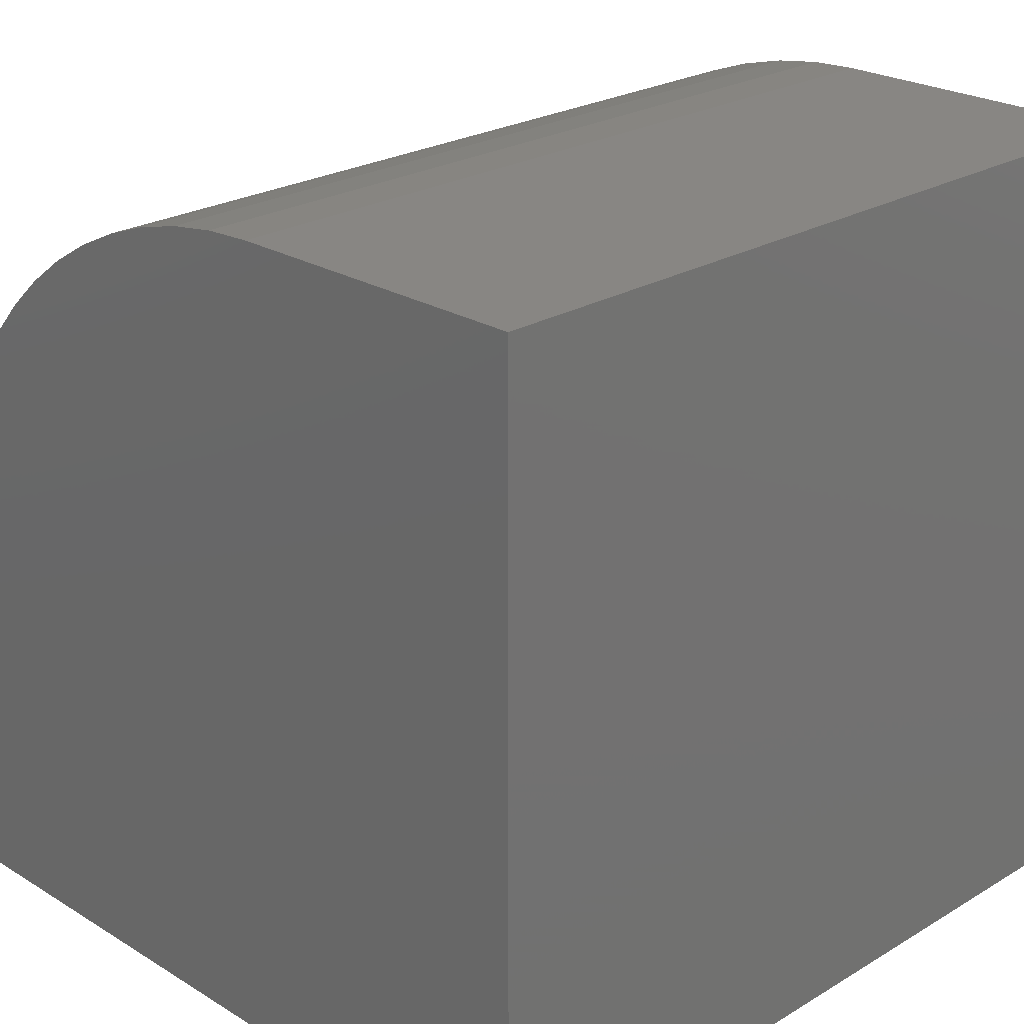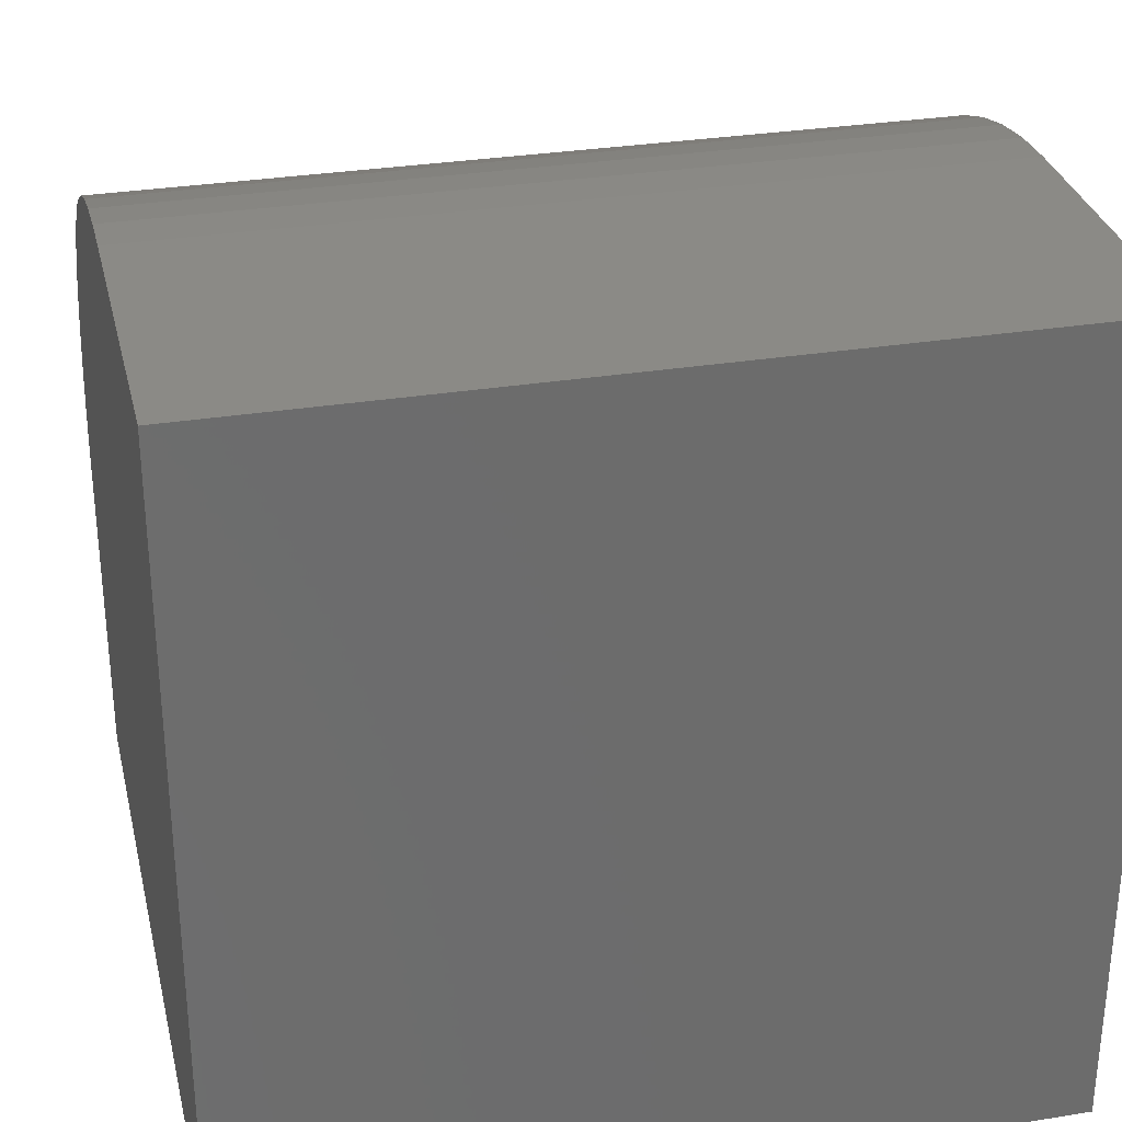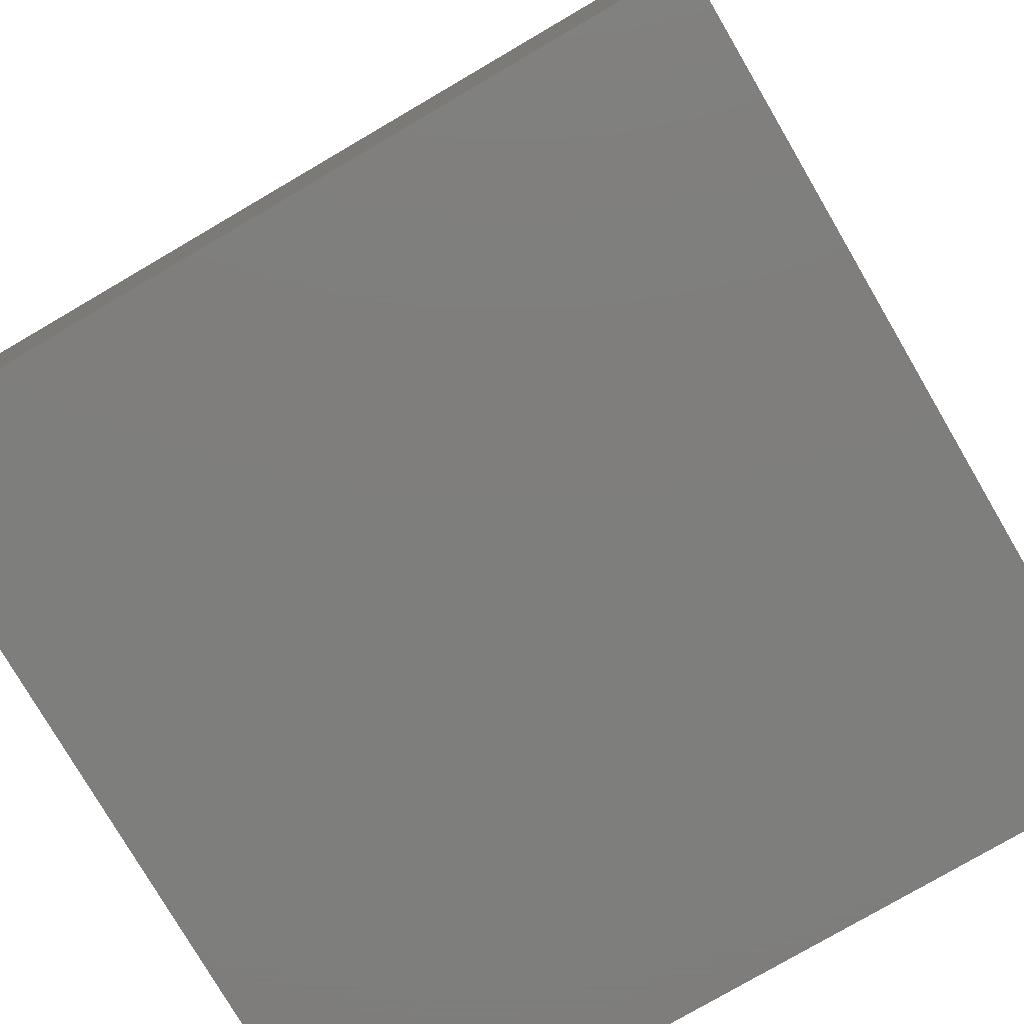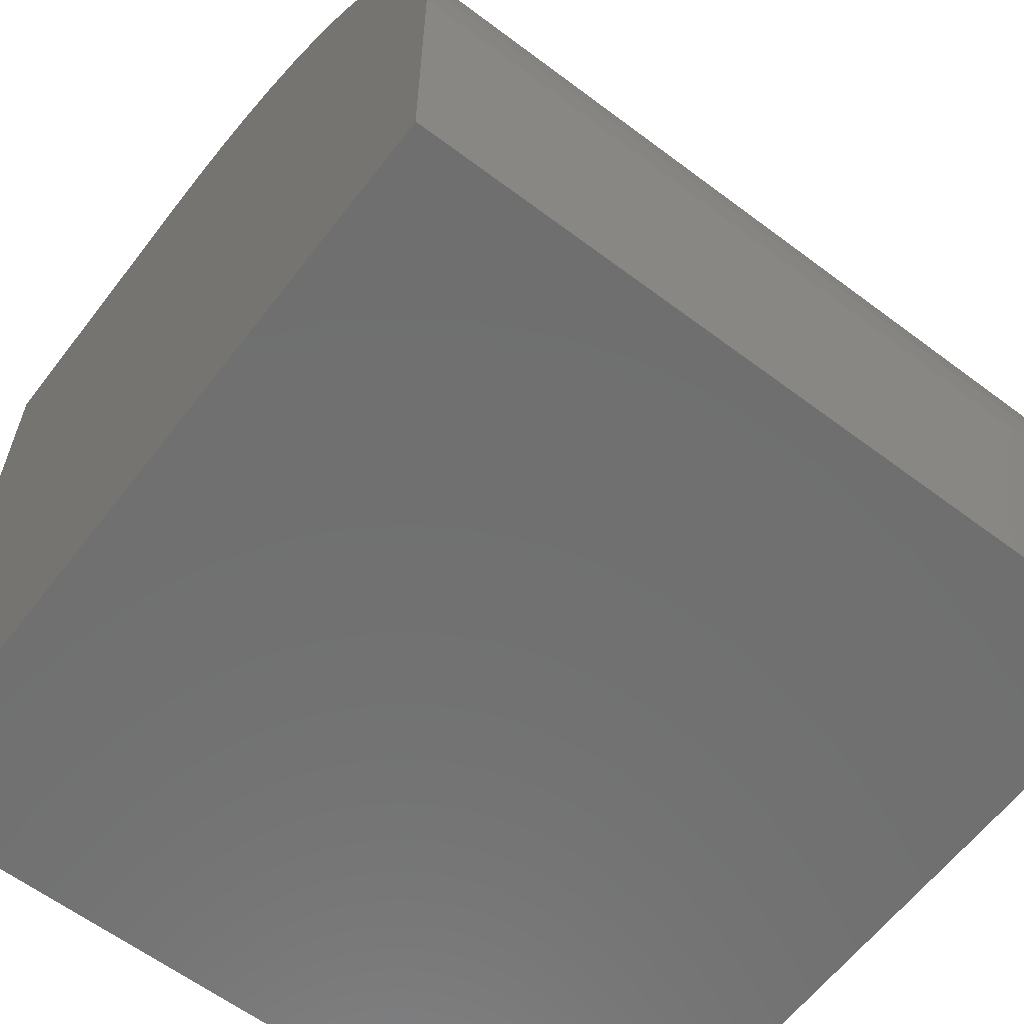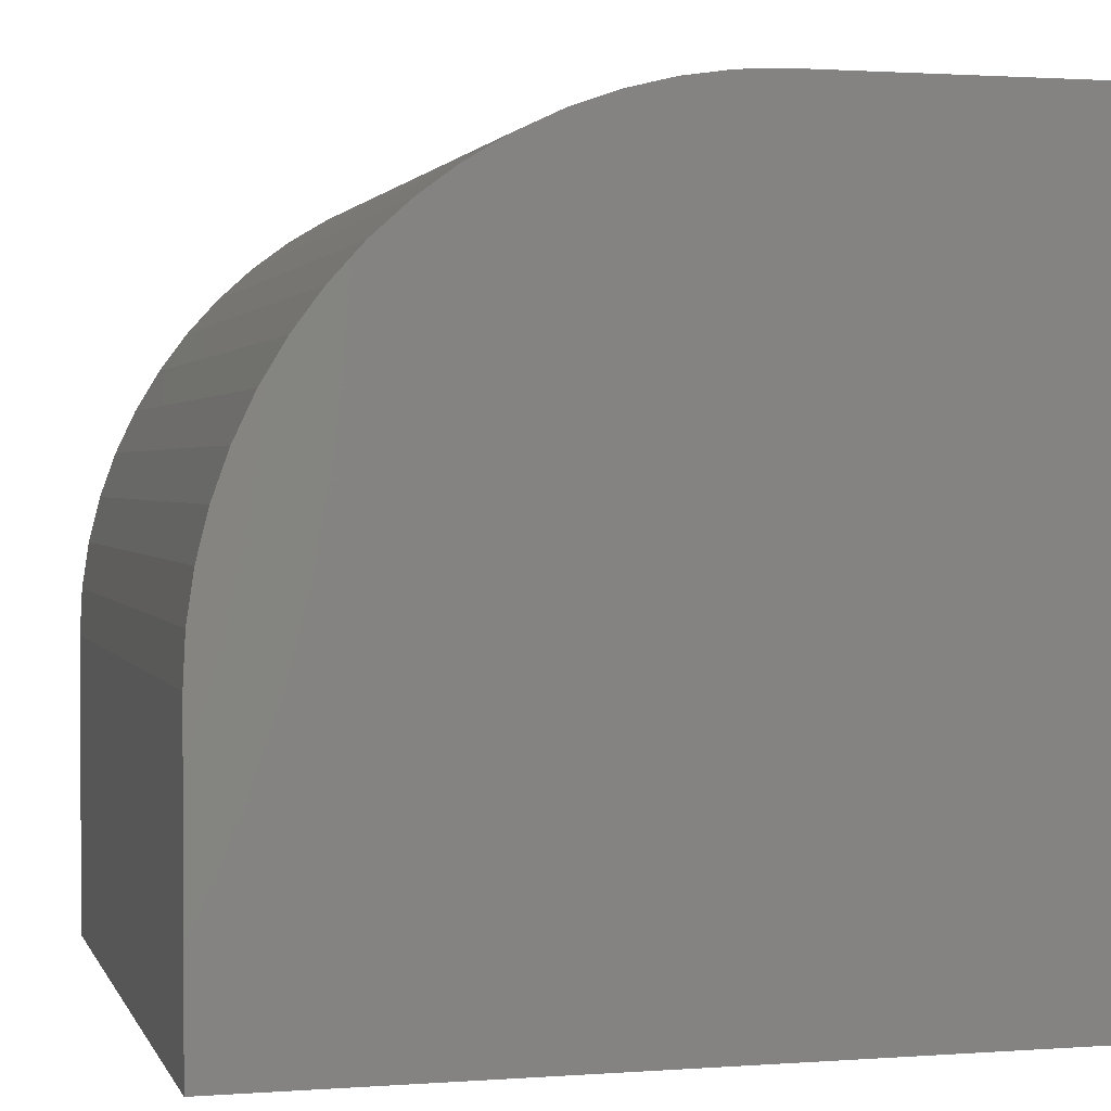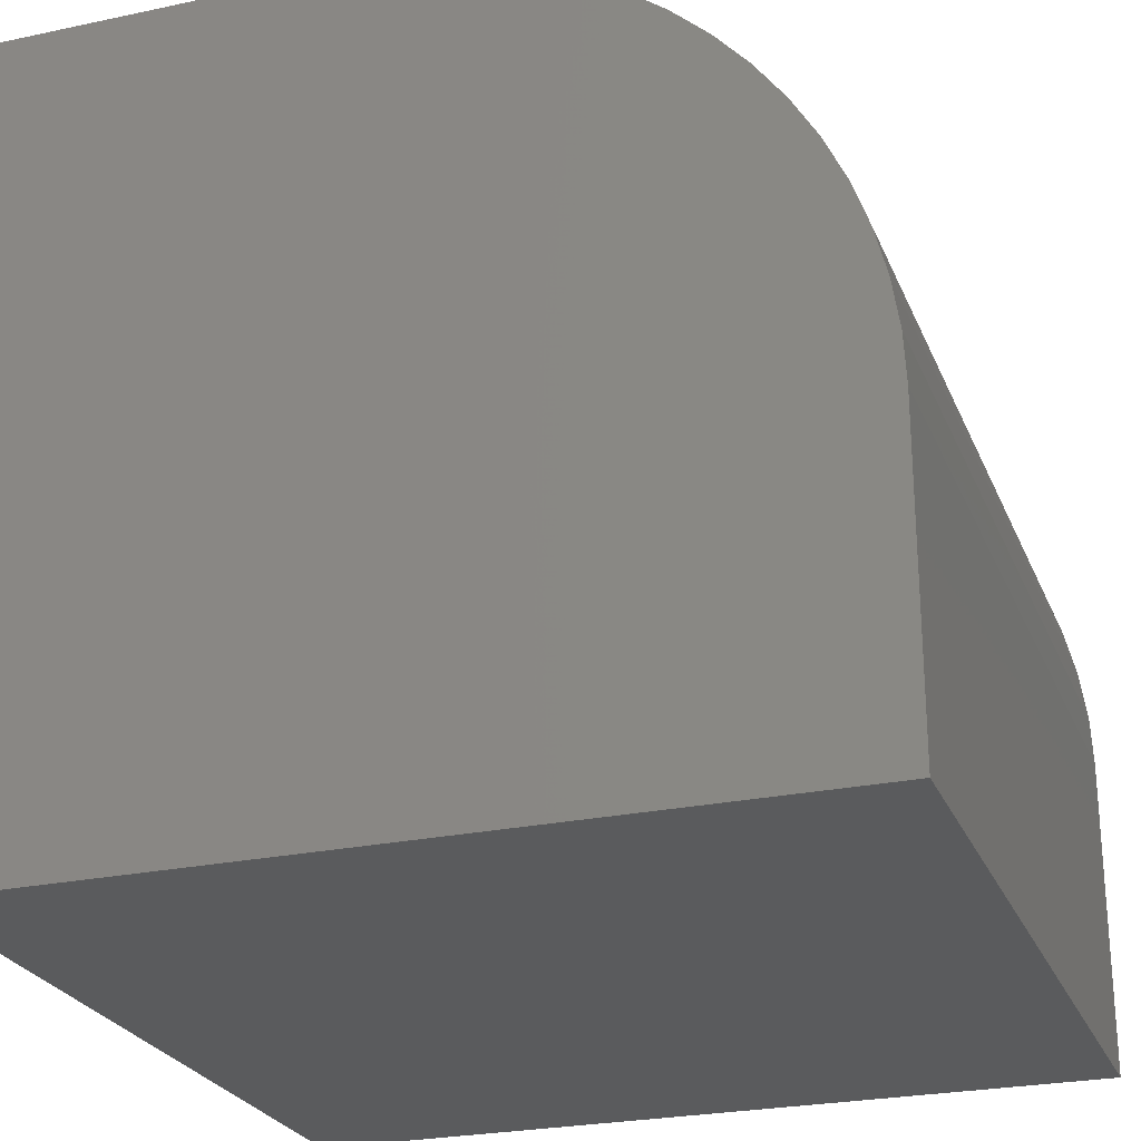
<metadata>
{"format":"stl","ext":"stl","renderer":"f3d","projection":"perspective","resolution":1024,"background":"white","views":[{"elev":24.0,"azim":-44.7,"up":"+Z"},{"elev":31.0,"azim":-13.0,"up":"+Z"},{"elev":-77.9,"azim":30.3,"up":"+Y"},{"elev":-61.6,"azim":142.6,"up":"+Z"},{"elev":1.6,"azim":75.1,"up":"+Y"},{"elev":-25.4,"azim":108.9,"up":"+Z"}]}
</metadata>
<code>
# stl→obj: 40 verts, 76 faces
v 0 0 10
v 0 3.876 10
v 0 0 0
v 0 4.477 9.971
v 0 5.071 9.882
v 0 9.882 5.071
v 0 9.971 4.477
v 0 10 3.876
v 0 10 0
v 0 5.654 9.736
v 0 6.22 9.534
v 0 6.763 9.277
v 0 7.278 8.968
v 0 7.761 8.61
v 0 8.206 8.206
v 0 8.61 7.761
v 0 8.968 7.278
v 0 9.277 6.763
v 0 9.534 6.22
v 0 9.736 5.654
v 10 3.876 10
v 10 0 10
v 10 5.071 9.882
v 10 4.477 9.971
v 10 0 0
v 10 10 0
v 10 10 3.876
v 10 9.971 4.477
v 10 9.882 5.071
v 10 9.736 5.654
v 10 9.534 6.22
v 10 9.277 6.763
v 10 8.968 7.278
v 10 8.61 7.761
v 10 8.206 8.206
v 10 7.761 8.61
v 10 7.278 8.968
v 10 6.763 9.277
v 10 6.22 9.534
v 10 5.654 9.736
f 1 2 3
f 3 2 4
f 3 4 5
f 6 7 3
f 3 7 8
f 3 8 9
f 5 10 3
f 3 10 11
f 3 11 12
f 12 13 3
f 3 13 14
f 3 14 15
f 15 16 3
f 3 16 17
f 3 17 18
f 18 19 3
f 3 19 20
f 3 20 6
f 2 1 21
f 21 1 22
f 23 24 25
f 25 24 21
f 25 21 22
f 26 27 25
f 25 27 28
f 25 28 29
f 29 30 25
f 25 30 31
f 25 31 32
f 32 33 25
f 25 33 34
f 25 34 35
f 35 36 25
f 25 36 37
f 25 37 38
f 38 39 25
f 25 39 40
f 25 40 23
f 9 26 3
f 3 26 25
f 27 26 8
f 8 26 9
f 25 22 3
f 3 22 1
f 2 21 24
f 2 24 4
f 4 24 23
f 4 23 5
f 5 23 40
f 5 40 10
f 10 40 39
f 10 39 11
f 11 39 38
f 11 38 12
f 12 38 37
f 12 37 13
f 13 37 36
f 13 36 14
f 14 36 35
f 14 35 15
f 15 35 34
f 15 34 16
f 16 34 33
f 16 33 17
f 17 33 32
f 17 32 18
f 18 32 31
f 18 31 19
f 19 31 30
f 19 30 20
f 20 30 29
f 20 29 6
f 6 29 28
f 6 28 7
f 7 28 27
f 7 27 8

</code>
